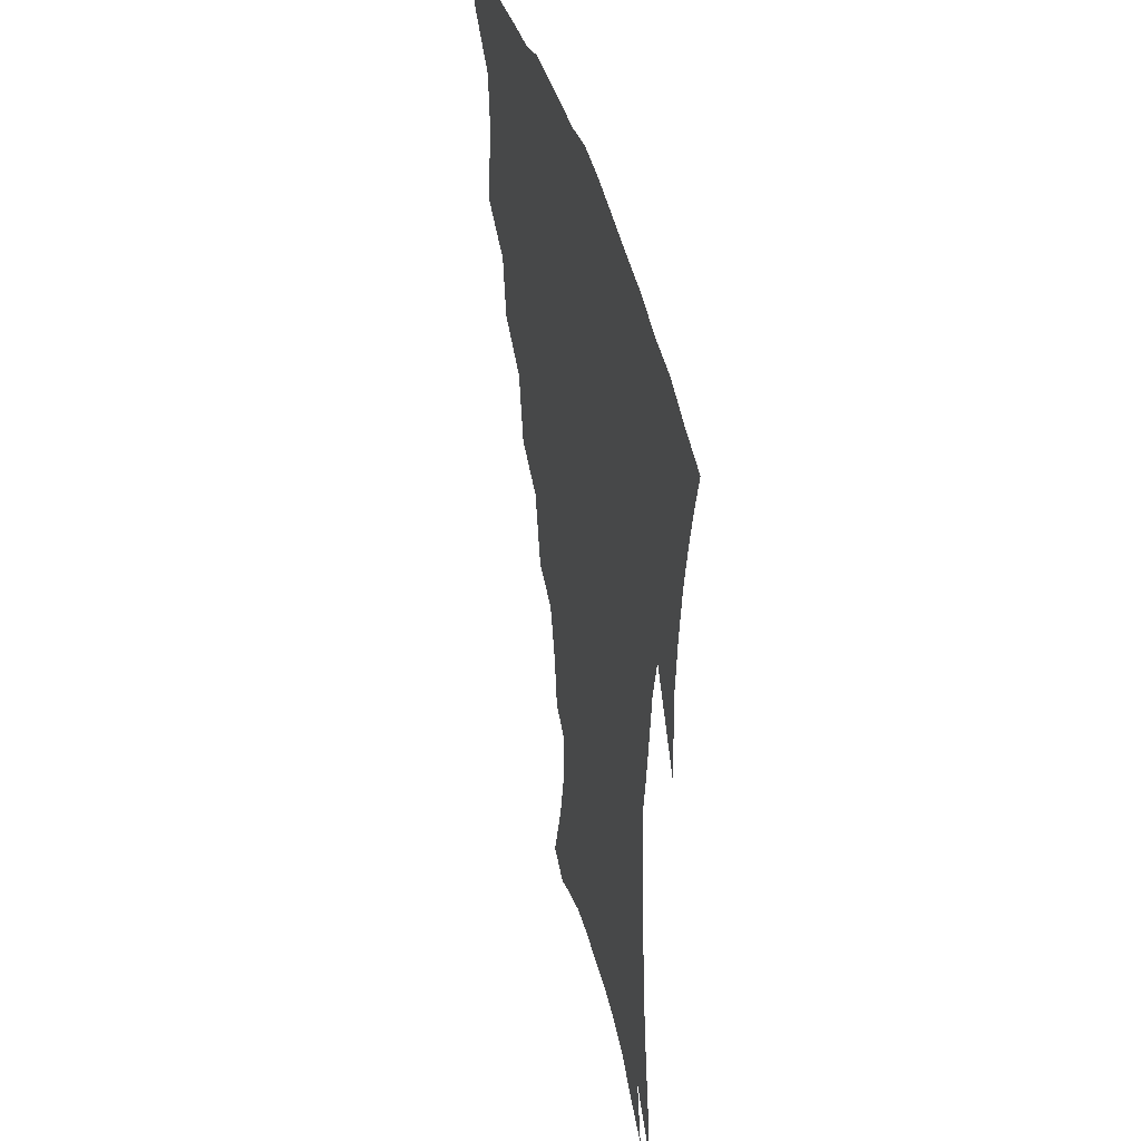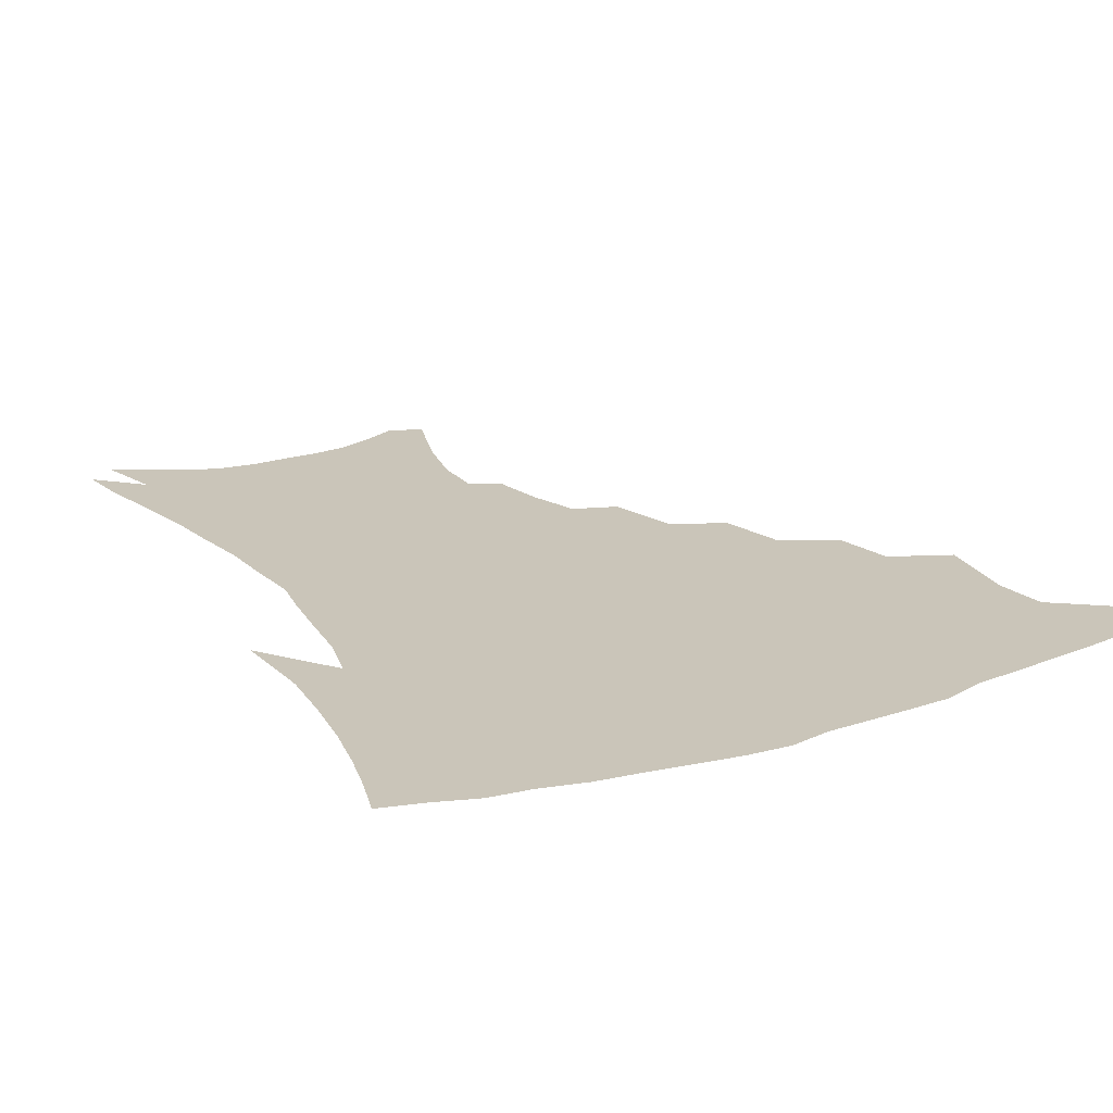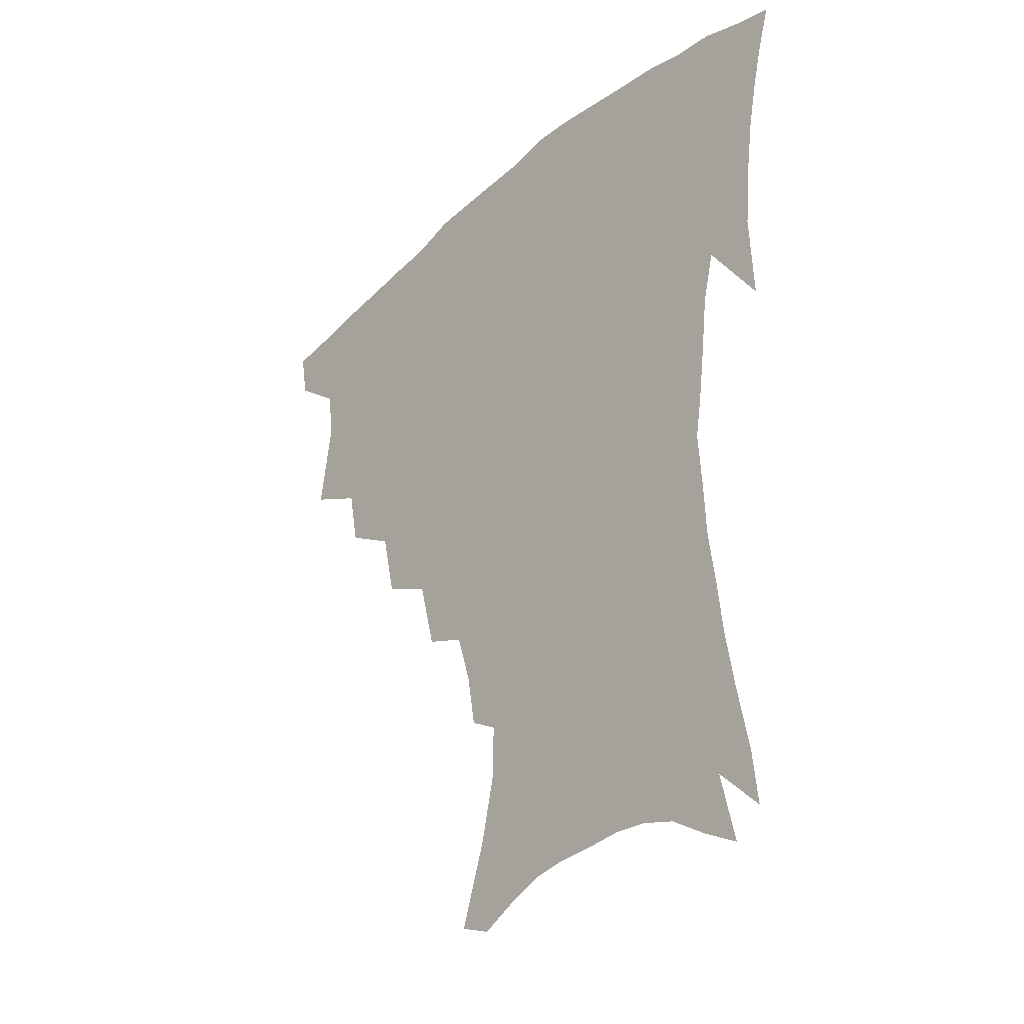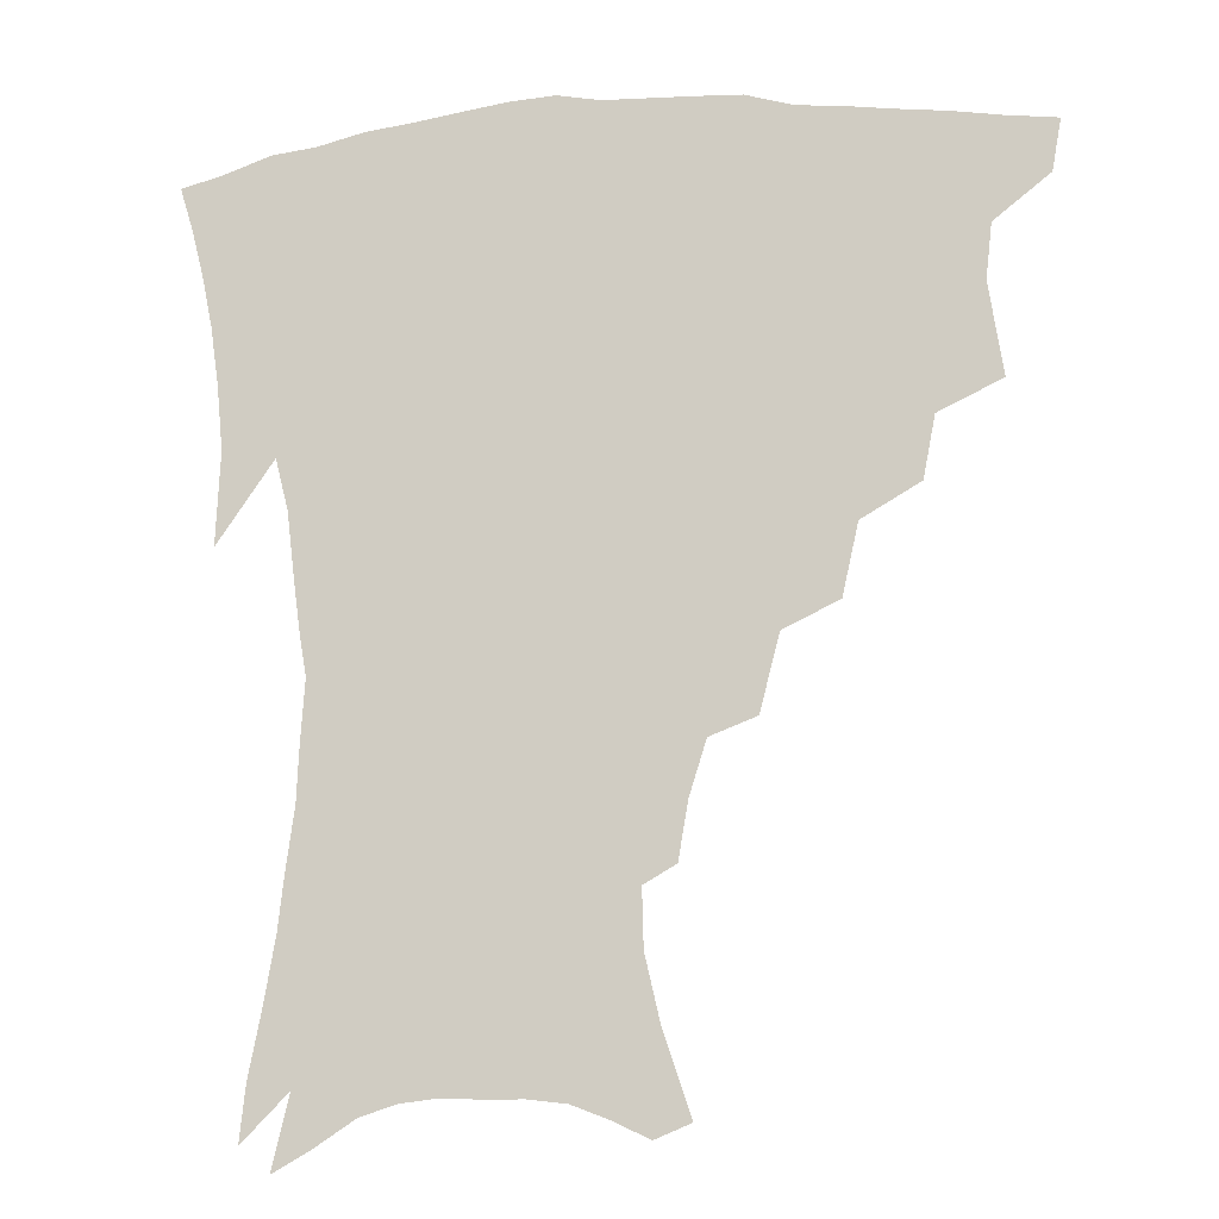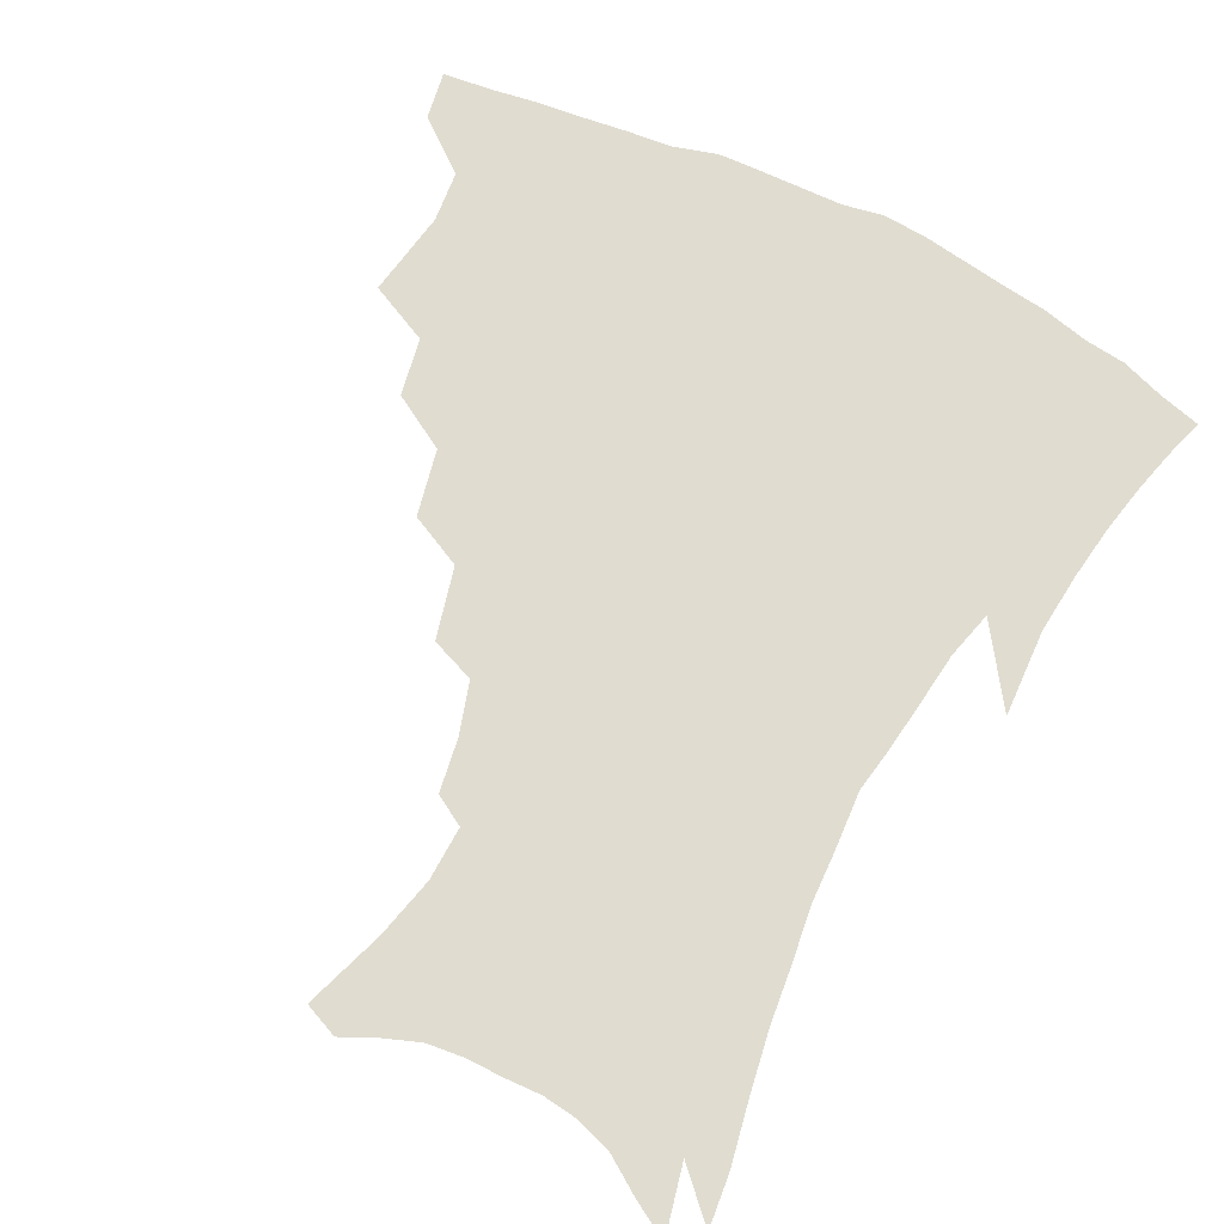
<metadata>
{"format":"obj","ext":"obj","renderer":"f3d","projection":"perspective","resolution":1024,"background":"white","views":[{"elev":39.8,"azim":76.7,"up":"+Y"},{"elev":20.7,"azim":150.3,"up":"+Z"},{"elev":-33.5,"azim":49.7,"up":"+Y"},{"elev":-12.5,"azim":-170.2,"up":"+Y"},{"elev":69.5,"azim":26.9,"up":"+Z"}]}
</metadata>
<code>
v 439.4 397.9 0
v 436.5 414.2 0
v 454.7 337 0
v 459.2 366.3 0
v 457.3 383.7 0
v 455.6 400.1 0
v 452.9 416.1 0
v 478.6 307.7 0
v 474.8 327.3 0
v 477.1 354.2 0
v 475.8 371.6 0
v 473.2 387 0
v 470.8 402.6 0
v 468.3 418.5 0
v 502.2 274.3 0
v 497.2 296.9 0
v 496 323 0
v 493.1 339.9 0
v 493.1 359.9 0
v 491 375.1 0
v 488.5 389.7 0
v 486.1 404.7 0
v 483.8 420.2 0
v 526.1 241.6 0
v 520 265.7 0
v 514.5 286.4 0
v 512.1 311.2 0
v 510.8 331.2 0
v 509.7 349 0
v 507.1 362.6 0
v 505.3 377.5 0
v 503.2 391.8 0
v 501.1 406.3 0
v 498.8 422.2 0
v 549.4 200.4 0
v 546.4 218.3 0
v 541 235.9 0
v 535.3 257 0
v 530.8 277.6 0
v 526.9 295.4 0
v 524.9 315 0
v 524.5 336.1 0
v 523.1 351.6 0
v 521.3 365.5 0
v 519.4 379.6 0
v 517.5 393.9 0
v 515.5 408.8 0
v 513.7 423.6 0
v 545.5 129.2 0
v 554.4 155.7 0
v 559.1 176.3 0
v 559.6 194.5 0
v 557.3 214.1 0
v 553.6 229.2 0
v 549.3 247.6 0
v 545.1 265 0
v 542.3 287.3 0
v 540.2 305.5 0
v 539 323.7 0
v 537.6 339 0
v 536.5 353.7 0
v 535.4 367.8 0
v 533.3 381.4 0
v 532 395.5 0
v 530.2 410.4 0
v 528.6 427.9 0
v 556.9 124.5 0
v 561.7 144.3 0
v 567.7 169.1 0
v 568.1 183.6 0
v 567.7 204.1 0
v 565.2 223 0
v 562.1 240.5 0
v 558.6 255.4 0
v 555.7 273.8 0
v 553.7 293.6 0
v 552.4 310.6 0
v 551.7 327.7 0
v 550.2 340.5 0
v 549.9 355.8 0
v 549.2 369.5 0
v 548.2 382.8 0
v 546.8 396.5 0
v 544.6 412.1 0
v 542.9 428.5 0
v 568.3 129.9 0
v 574.2 153.6 0
v 577.6 176.3 0
v 577.3 193.1 0
v 575.8 211.1 0
v 573.7 231.5 0
v 571 245.5 0
v 568.5 263.2 0
v 566.7 281.7 0
v 565 297.1 0
v 564.1 313.8 0
v 564 330.4 0
v 563.1 342.9 0
v 563.1 357.4 0
v 562.5 370.5 0
v 561.8 383.7 0
v 561.1 397 0
v 559.5 411.6 0
v 557.2 428.8 0
v 580.2 134.5 0
v 585.2 160.2 0
v 586.1 177.4 0
v 585.7 197 0
v 584.2 212.9 0
v 582.2 233.4 0
v 580.3 248.9 0
v 578.4 265.3 0
v 577.1 285 0
v 576.5 302 0
v 576 317.1 0
v 575.8 331 0
v 575.8 344.8 0
v 576.2 358.9 0
v 575.5 371.2 0
v 575.3 384.3 0
v 574.8 397.6 0
v 573.3 412.7 0
v 571.4 429.2 0
v 592.2 135.8 0
v 595 161.5 0
v 595.2 181.5 0
v 594.3 199.4 0
v 592.9 220.6 0
v 591.1 236.3 0
v 589.7 251.9 0
v 588.3 268.3 0
v 587.6 288.5 0
v 587.4 304.5 0
v 587.3 317.5 0
v 587.6 331.7 0
v 588.1 345.8 0
v 588.8 359.3 0
v 589.5 372.2 0
v 589.1 384.7 0
v 588.6 397.8 0
v 587.1 413.8 0
v 585.1 431.7 0
v 604.5 135.8 0
v 604.8 162.9 0
v 604.2 183.8 0
v 603.1 201.3 0
v 601.6 220.5 0
v 600 237.3 0
v 599.1 254.5 0
v 598.3 271 0
v 597.9 288.3 0
v 598 303.5 0
v 598.4 317.5 0
v 599.2 332.7 0
v 599.8 344.9 0
v 601.4 360.1 0
v 602 372.2 0
v 602.2 384.8 0
v 602 398.3 0
v 601.5 412.9 0
v 599.5 430.7 0
v 616.9 136.3 0
v 615.4 157.3 0
v 613.5 181.2 0
v 612 201 0
v 610.3 220.8 0
v 609.7 233.8 0
v 608.4 253.5 0
v 608 270.8 0
v 608.1 287.1 0
v 608.6 302.3 0
v 609.4 319.2 0
v 610.5 331.7 0
v 612 346.4 0
v 613.2 359.7 0
v 614.5 371.6 0
v 615.7 384.1 0
v 616.3 397.1 0
v 616 411.4 0
v 614.5 428.4 0
v 628.5 134.8 0
v 625.6 155.7 0
v 622.8 180.6 0
v 620.9 200.3 0
v 619.2 219.4 0
v 618.4 236.6 0
v 617.8 252.8 0
v 617.8 268 0
v 618.2 284 0
v 619.1 299.4 0
v 620.2 315.5 0
v 621.6 331.5 0
v 623.4 344.9 0
v 625 357.3 0
v 626.8 370.6 0
v 628.5 383.2 0
v 629.8 395.9 0
v 630.3 409.7 0
v 629.4 426 0
v 640.1 131.1 0
v 636.4 151.7 0
v 632.5 177.3 0
v 630.3 196.9 0
v 628.5 215.8 0
v 628.2 230.7 0
v 627 249.8 0
v 627.3 265.1 0
v 628.3 279.3 0
v 629.2 296.4 0
v 630.6 313.5 0
v 632.7 326.7 0
v 634.5 343.7 0
v 636.6 355.7 0
v 638.9 369.2 0
v 641.1 381.8 0
v 643.5 394.1 0
v 644.5 407.2 0
v 643.8 424.1 0
v 652.9 122.5 0
v 647.2 147.5 0
v 644.1 168.3 0
v 640.6 191 0
v 638 211.3 0
v 637.1 227.9 0
v 636.9 243.4 0
v 636.9 259.9 0
v 637.8 275.2 0
v 639.1 292.4 0
v 641 308.5 0
v 643.3 324 0
v 645.4 339.6 0
v 648 354.3 0
v 650.7 366.7 0
v 653.1 379.2 0
v 655.9 392.3 0
v 658 404.8 0
v 658.8 420.3 0
v 665.1 115.6 0
v 659.7 138.7 0
v 655.7 160.2 0
v 652.8 180 0
v 649.5 201.1 0
v 648 218.5 0
v 647.1 235.5 0
v 646.8 252.5 0
v 647 270 0
v 649.3 283.8 0
v 651.4 300.6 0
v 653.7 318.4 0
v 656.1 335.9 0
v 659.3 349.1 0
v 662.3 365 0
v 665.4 377.7 0
v 668.3 390 0
v 670.9 402.8 0
v 672.8 418.6 0
v 674.5 123.5 0
v 672.6 141 0
v 668.3 162.7 0
v 664.9 183 0
v 662.9 200.4 0
v 660.2 220 0
v 659.5 236.5 0
v 658.1 257.1 0
v 660.3 270.5 0
v 662.5 287.2 0
v 664.8 306.9 0
v 668.9 323.2 0
v 670 345.6 0
v 673.5 360 0
v 677.3 373.3 0
v 680.6 387 0
v 683.9 399.7 0
v 687.3 413.4 0
v 687 296.9 0
v 685.6 326.4 0
v 687.5 346.5 0
v 690 365.1 0
v 693.4 381.7 0
v 697 396 0
v 701.1 409.6 0
f 5 6 1
f 1 6 2
f 6 7 2
f 9 10 3
f 3 10 4
f 10 11 4
f 4 11 5
f 11 12 5
f 5 12 6
f 12 13 6
f 6 13 7
f 13 14 7
f 16 17 8
f 8 17 9
f 17 18 9
f 9 18 10
f 18 19 10
f 10 19 11
f 19 20 11
f 11 20 12
f 20 21 12
f 12 21 13
f 21 22 13
f 13 22 14
f 22 23 14
f 25 26 15
f 15 26 16
f 26 27 16
f 16 27 17
f 27 28 17
f 17 28 18
f 28 29 18
f 18 29 19
f 29 30 19
f 19 30 20
f 30 31 20
f 20 31 21
f 31 32 21
f 21 32 22
f 32 33 22
f 22 33 23
f 33 34 23
f 37 38 24
f 24 38 25
f 38 39 25
f 25 39 26
f 39 40 26
f 26 40 27
f 40 41 27
f 27 41 28
f 41 42 28
f 28 42 29
f 42 43 29
f 29 43 30
f 43 44 30
f 30 44 31
f 44 45 31
f 31 45 32
f 45 46 32
f 32 46 33
f 46 47 33
f 33 47 34
f 47 48 34
f 52 53 35
f 35 53 36
f 53 54 36
f 36 54 37
f 54 55 37
f 37 55 38
f 55 56 38
f 38 56 39
f 56 57 39
f 39 57 40
f 57 58 40
f 40 58 41
f 58 59 41
f 41 59 42
f 59 60 42
f 42 60 43
f 60 61 43
f 43 61 44
f 61 62 44
f 44 62 45
f 62 63 45
f 45 63 46
f 63 64 46
f 46 64 47
f 64 65 47
f 47 65 48
f 65 66 48
f 67 68 49
f 49 68 50
f 68 69 50
f 50 69 51
f 69 70 51
f 51 70 52
f 70 71 52
f 52 71 53
f 71 72 53
f 53 72 54
f 72 73 54
f 54 73 55
f 73 74 55
f 55 74 56
f 74 75 56
f 56 75 57
f 75 76 57
f 57 76 58
f 76 77 58
f 58 77 59
f 77 78 59
f 59 78 60
f 78 79 60
f 60 79 61
f 79 80 61
f 61 80 62
f 80 81 62
f 62 81 63
f 81 82 63
f 63 82 64
f 82 83 64
f 64 83 65
f 83 84 65
f 65 84 66
f 84 85 66
f 67 86 68
f 86 87 68
f 68 87 69
f 87 88 69
f 69 88 70
f 88 89 70
f 70 89 71
f 89 90 71
f 71 90 72
f 90 91 72
f 72 91 73
f 91 92 73
f 73 92 74
f 92 93 74
f 74 93 75
f 93 94 75
f 75 94 76
f 94 95 76
f 76 95 77
f 95 96 77
f 77 96 78
f 96 97 78
f 78 97 79
f 97 98 79
f 79 98 80
f 98 99 80
f 80 99 81
f 99 100 81
f 81 100 82
f 100 101 82
f 82 101 83
f 101 102 83
f 83 102 84
f 102 103 84
f 84 103 85
f 103 104 85
f 86 105 87
f 105 106 87
f 87 106 88
f 106 107 88
f 88 107 89
f 107 108 89
f 89 108 90
f 108 109 90
f 90 109 91
f 109 110 91
f 91 110 92
f 110 111 92
f 92 111 93
f 111 112 93
f 93 112 94
f 112 113 94
f 94 113 95
f 113 114 95
f 95 114 96
f 114 115 96
f 96 115 97
f 115 116 97
f 97 116 98
f 116 117 98
f 98 117 99
f 117 118 99
f 99 118 100
f 118 119 100
f 100 119 101
f 119 120 101
f 101 120 102
f 120 121 102
f 102 121 103
f 121 122 103
f 103 122 104
f 122 123 104
f 105 124 106
f 124 125 106
f 106 125 107
f 125 126 107
f 107 126 108
f 126 127 108
f 108 127 109
f 127 128 109
f 109 128 110
f 128 129 110
f 110 129 111
f 129 130 111
f 111 130 112
f 130 131 112
f 112 131 113
f 131 132 113
f 113 132 114
f 132 133 114
f 114 133 115
f 133 134 115
f 115 134 116
f 134 135 116
f 116 135 117
f 135 136 117
f 117 136 118
f 136 137 118
f 118 137 119
f 137 138 119
f 119 138 120
f 138 139 120
f 120 139 121
f 139 140 121
f 121 140 122
f 140 141 122
f 122 141 123
f 141 142 123
f 124 143 125
f 143 144 125
f 125 144 126
f 144 145 126
f 126 145 127
f 145 146 127
f 127 146 128
f 146 147 128
f 128 147 129
f 147 148 129
f 129 148 130
f 148 149 130
f 130 149 131
f 149 150 131
f 131 150 132
f 150 151 132
f 132 151 133
f 151 152 133
f 133 152 134
f 152 153 134
f 134 153 135
f 153 154 135
f 135 154 136
f 154 155 136
f 136 155 137
f 155 156 137
f 137 156 138
f 156 157 138
f 138 157 139
f 157 158 139
f 139 158 140
f 158 159 140
f 140 159 141
f 159 160 141
f 141 160 142
f 160 161 142
f 143 162 144
f 162 163 144
f 144 163 145
f 163 164 145
f 145 164 146
f 164 165 146
f 146 165 147
f 165 166 147
f 147 166 148
f 166 167 148
f 148 167 149
f 167 168 149
f 149 168 150
f 168 169 150
f 150 169 151
f 169 170 151
f 151 170 152
f 170 171 152
f 152 171 153
f 171 172 153
f 153 172 154
f 172 173 154
f 154 173 155
f 173 174 155
f 155 174 156
f 174 175 156
f 156 175 157
f 175 176 157
f 157 176 158
f 176 177 158
f 158 177 159
f 177 178 159
f 159 178 160
f 178 179 160
f 160 179 161
f 179 180 161
f 162 181 163
f 181 182 163
f 163 182 164
f 182 183 164
f 164 183 165
f 183 184 165
f 165 184 166
f 184 185 166
f 166 185 167
f 185 186 167
f 167 186 168
f 186 187 168
f 168 187 169
f 187 188 169
f 169 188 170
f 188 189 170
f 170 189 171
f 189 190 171
f 171 190 172
f 190 191 172
f 172 191 173
f 191 192 173
f 173 192 174
f 192 193 174
f 174 193 175
f 193 194 175
f 175 194 176
f 194 195 176
f 176 195 177
f 195 196 177
f 177 196 178
f 196 197 178
f 178 197 179
f 197 198 179
f 179 198 180
f 198 199 180
f 181 200 182
f 200 201 182
f 182 201 183
f 201 202 183
f 183 202 184
f 202 203 184
f 184 203 185
f 203 204 185
f 185 204 186
f 204 205 186
f 186 205 187
f 205 206 187
f 187 206 188
f 206 207 188
f 188 207 189
f 207 208 189
f 189 208 190
f 208 209 190
f 190 209 191
f 209 210 191
f 191 210 192
f 210 211 192
f 192 211 193
f 211 212 193
f 193 212 194
f 212 213 194
f 194 213 195
f 213 214 195
f 195 214 196
f 214 215 196
f 196 215 197
f 215 216 197
f 197 216 198
f 216 217 198
f 198 217 199
f 217 218 199
f 200 219 201
f 219 220 201
f 201 220 202
f 220 221 202
f 202 221 203
f 221 222 203
f 203 222 204
f 222 223 204
f 204 223 205
f 223 224 205
f 205 224 206
f 224 225 206
f 206 225 207
f 225 226 207
f 207 226 208
f 226 227 208
f 208 227 209
f 227 228 209
f 209 228 210
f 228 229 210
f 210 229 211
f 229 230 211
f 211 230 212
f 230 231 212
f 212 231 213
f 231 232 213
f 213 232 214
f 232 233 214
f 214 233 215
f 233 234 215
f 215 234 216
f 234 235 216
f 216 235 217
f 235 236 217
f 217 236 218
f 236 237 218
f 219 238 220
f 238 239 220
f 220 239 221
f 239 240 221
f 221 240 222
f 240 241 222
f 222 241 223
f 241 242 223
f 223 242 224
f 242 243 224
f 224 243 225
f 243 244 225
f 225 244 226
f 244 245 226
f 226 245 227
f 245 246 227
f 227 246 228
f 246 247 228
f 228 247 229
f 247 248 229
f 229 248 230
f 248 249 230
f 230 249 231
f 249 250 231
f 231 250 232
f 250 251 232
f 232 251 233
f 251 252 233
f 233 252 234
f 252 253 234
f 234 253 235
f 253 254 235
f 235 254 236
f 254 255 236
f 236 255 237
f 255 256 237
f 239 257 240
f 257 258 240
f 240 258 241
f 258 259 241
f 241 259 242
f 259 260 242
f 242 260 243
f 260 261 243
f 243 261 244
f 261 262 244
f 244 262 245
f 262 263 245
f 245 263 246
f 263 264 246
f 246 264 247
f 264 265 247
f 247 265 248
f 265 266 248
f 248 266 249
f 266 267 249
f 249 267 250
f 267 268 250
f 250 268 251
f 268 269 251
f 251 269 252
f 269 270 252
f 252 270 253
f 270 271 253
f 253 271 254
f 271 272 254
f 254 272 255
f 272 273 255
f 255 273 256
f 273 274 256
f 268 275 269
f 275 276 269
f 269 276 270
f 276 277 270
f 270 277 271
f 277 278 271
f 271 278 272
f 278 279 272
f 272 279 273
f 279 280 273
f 273 280 274
f 280 281 274

</code>
